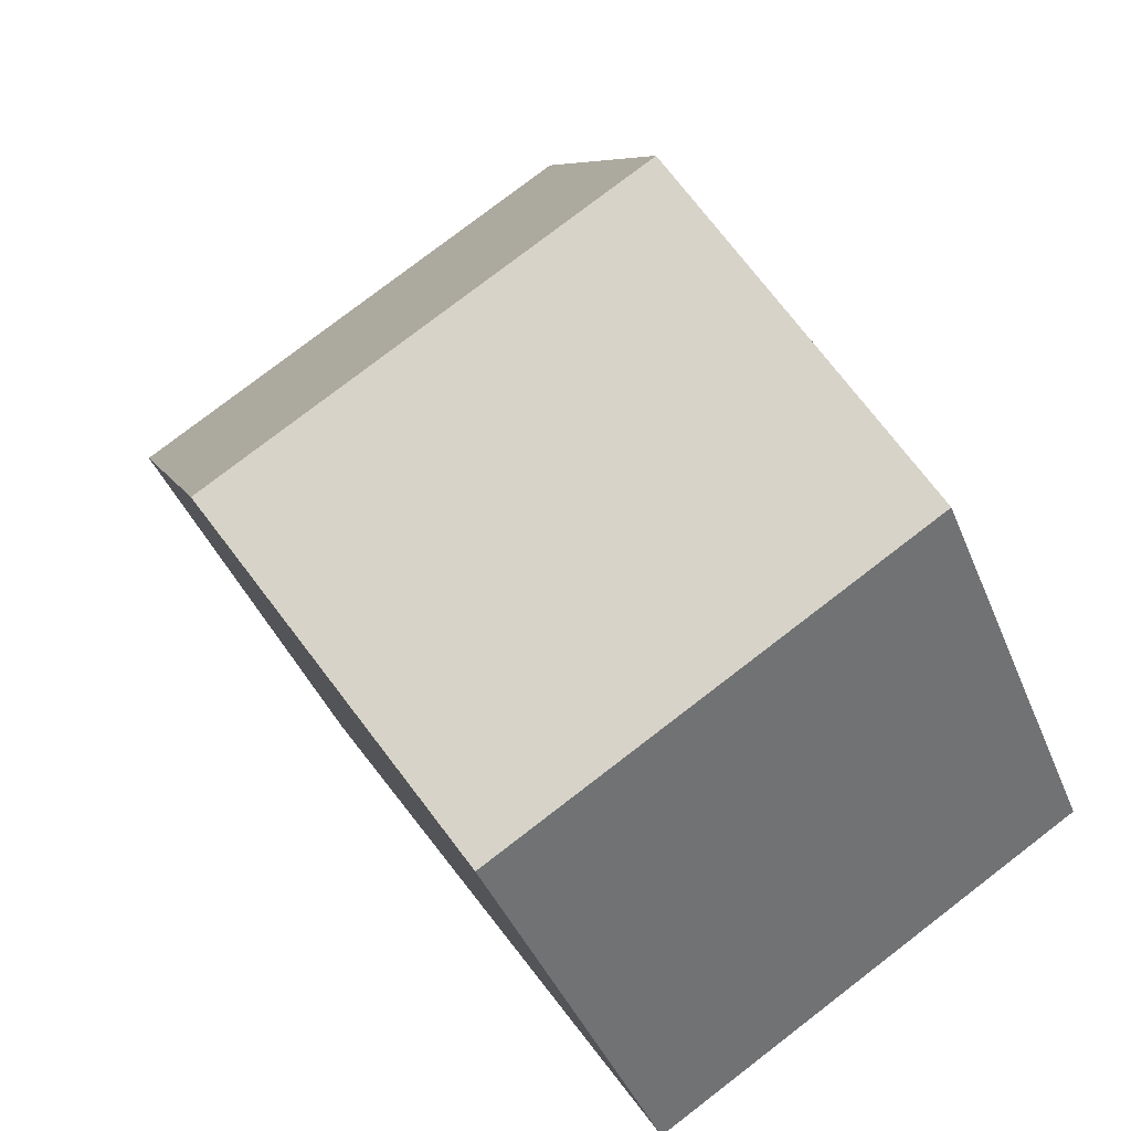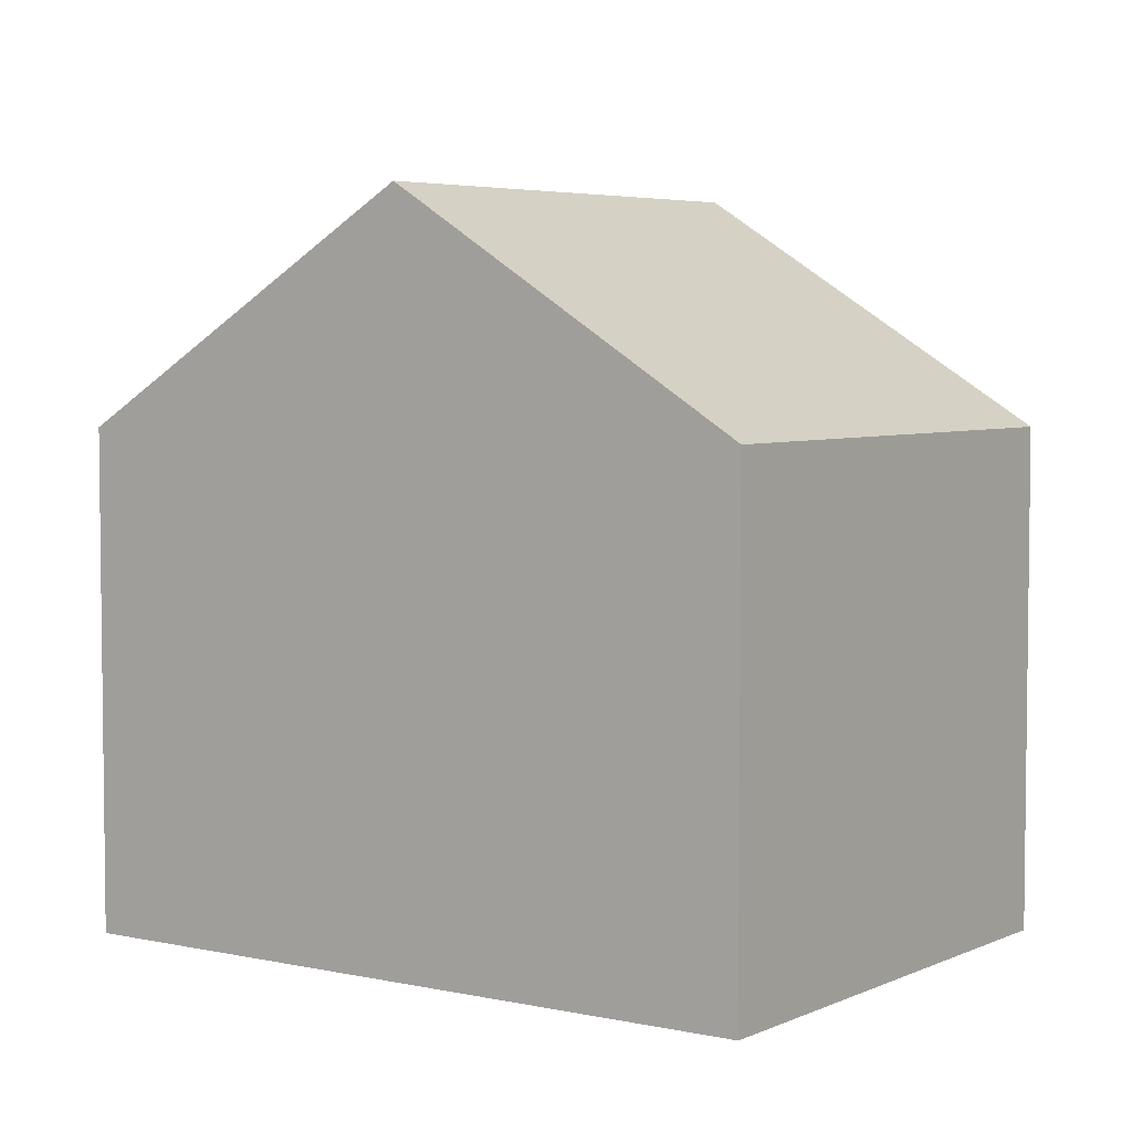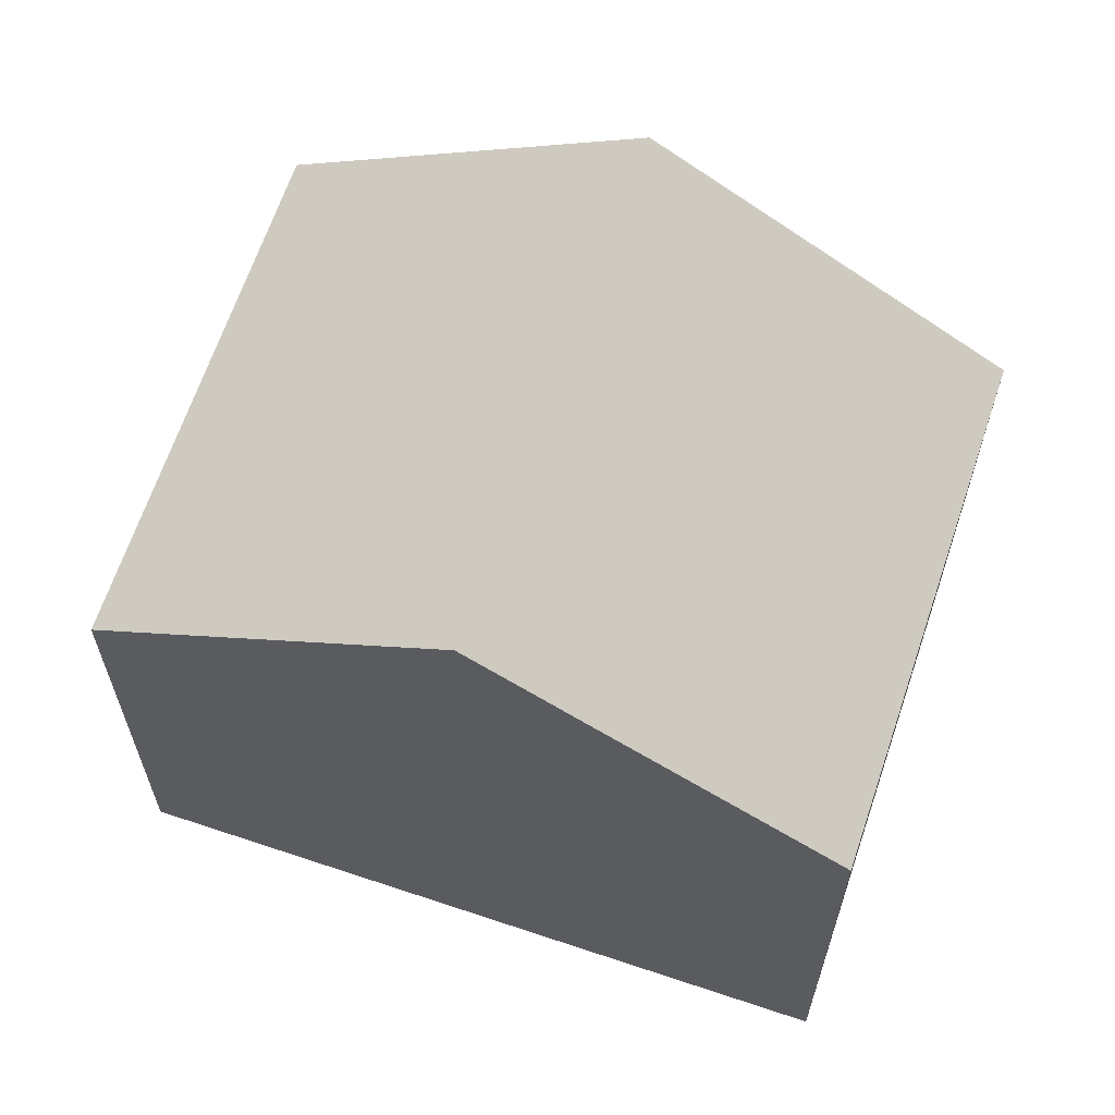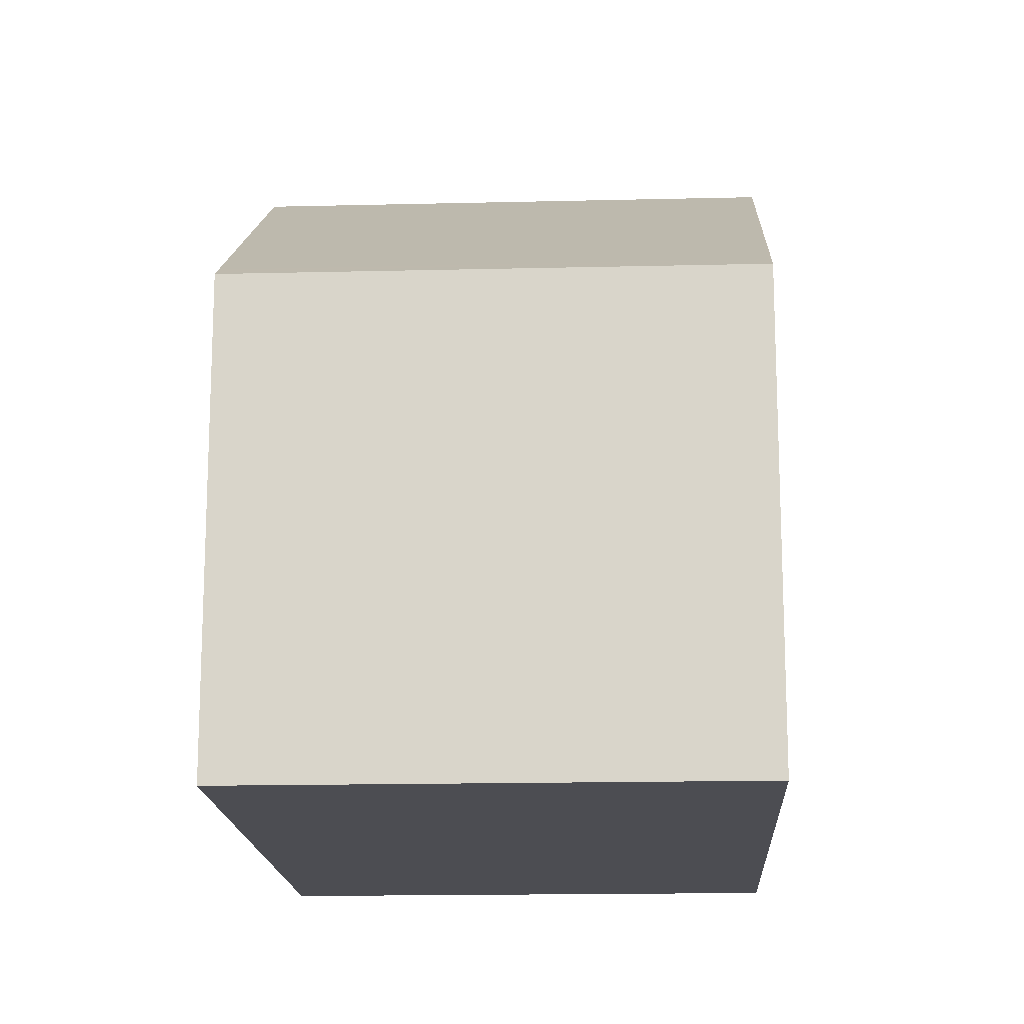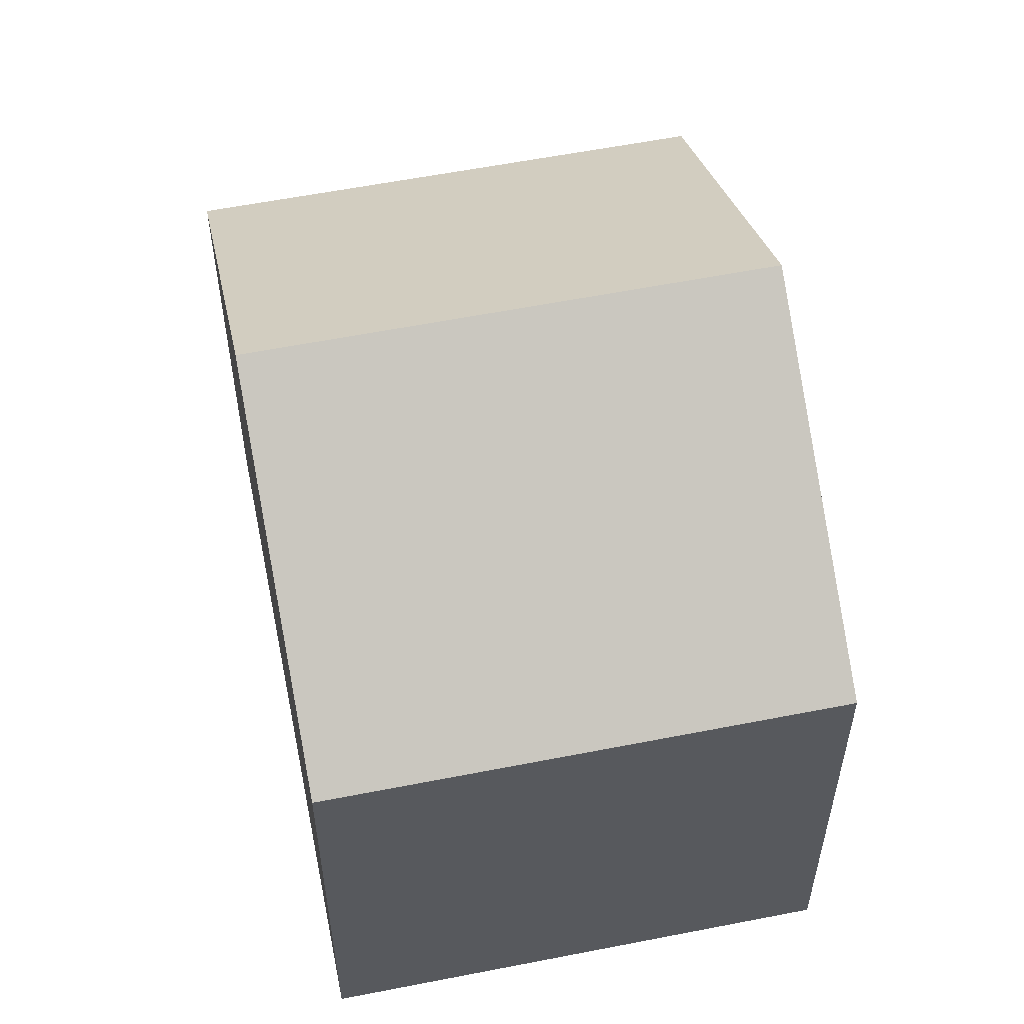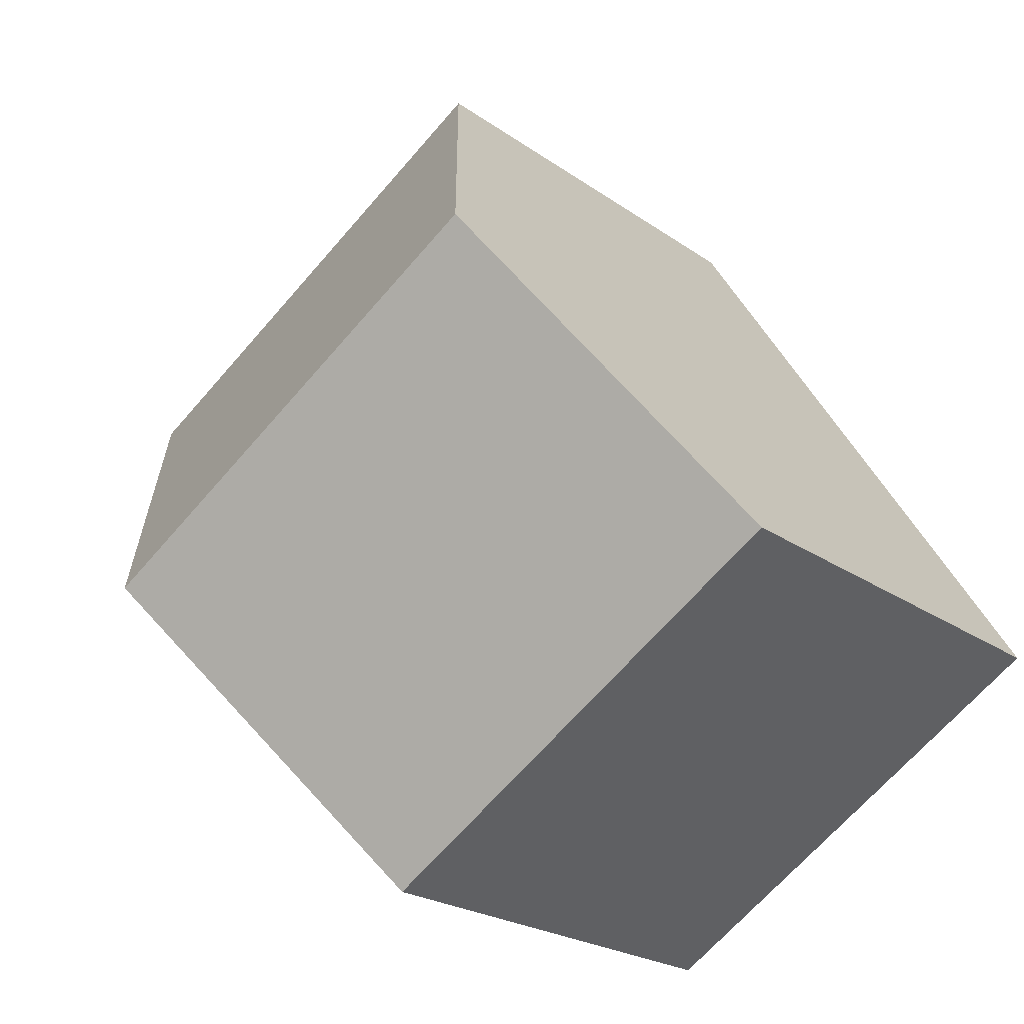
<metadata>
{"format":"obj","ext":"obj","renderer":"f3d","projection":"perspective","resolution":1024,"background":"white","views":[{"elev":-40.8,"azim":20.6,"up":"+Y"},{"elev":4.8,"azim":157.3,"up":"+Z"},{"elev":65.1,"azim":-39.4,"up":"+Z"},{"elev":-16.3,"azim":34.9,"up":"+Z"},{"elev":57.7,"azim":20.5,"up":"+Z"},{"elev":-22.3,"azim":39.5,"up":"+Y"}]}
</metadata>
<code>
v -1965 -870.5 5.859
v -1971 -873.8 5.859
v -1975 -866.5 5.86
v -1970 -863.2 5.866
v -1967 -866.8 8.525
v -1973 -870.1 8.522
v -1968 -866.8 8.525
v -1965 -870.5 5.859
v -1965 -870.4 5.897
v -1965 -870.4 5.897
v -1971 -873.8 5.897
v -1973 -870.1 8.522
v -1967 -866.8 8.525
v -1968 -866.8 8.525
v -1970 -863.2 5.866
v -1975 -866.5 5.891
v -1970 -863.2 5.897
v -1970 -863.2 5.897
v -1973 -870.1 8.522
v -1971 -873.8 5.897
v -1971 -873.8 5.859
v -1975 -866.5 5.891
v -1973 -870.1 8.522
v -1975 -866.5 5.86
v -1965 -870.3 6.013
v -1965 -870.3 6.013
v -1971 -873.6 6.013
v -1971 -873.6 6.013
v -1965 -870.5 5.859
v -1965 -870.5 5.859
v -1965 -870.5 0
v -1965 -870.5 0
v -1971 -873.8 5.897
v -1971 -873.8 5.859
v -1971 -873.8 0
v -1971 -873.8 8.882e-16
v -1975 -866.5 5.86
v -1975 -866.5 5.86
v -1975 -866.5 0
v -1975 -866.5 0
v -1970 -863.2 5.897
v -1970 -863.2 5.866
v -1970 -863.2 0
v -1970 -863.2 8.882e-16
v -1965 -870.3 6.013
v -1967 -866.8 8.525
v -1967 -866.8 0
v -1965 -870.3 0
v -1971 -873.8 5.859
v -1965 -870.5 5.859
v -1965 -870.5 0
v -1971 -873.8 0
v -1965 -870.5 5.859
v -1965 -870.4 5.897
v -1965 -870.4 0
v -1965 -870.5 0
v -1971 -873.6 6.013
v -1971 -873.8 5.897
v -1971 -873.8 8.882e-16
v -1971 -873.6 0
v -1975 -866.5 5.891
v -1973 -870.1 8.522
v -1973 -870.1 0
v -1975 -866.5 -8.882e-16
v -1970 -863.2 5.866
v -1970 -863.2 5.866
v -1970 -863.2 -8.882e-16
v -1970 -863.2 0
v -1975 -866.5 5.86
v -1975 -866.5 5.891
v -1975 -866.5 -8.882e-16
v -1975 -866.5 0
v -1967 -866.8 8.525
v -1970 -863.2 5.897
v -1970 -863.2 8.882e-16
v -1967 -866.8 0
v -1971 -873.8 5.859
v -1971 -873.8 5.859
v -1971 -873.8 0
v -1971 -873.8 0
v -1970 -863.2 5.866
v -1975 -866.5 5.86
v -1975 -866.5 0
v -1970 -863.2 -8.882e-16
v -1965 -870.4 5.897
v -1965 -870.3 6.013
v -1965 -870.3 0
v -1965 -870.4 0
v -1973 -870.1 8.522
v -1971 -873.6 6.013
v -1971 -873.6 0
v -1973 -870.1 0
v -1975 -866.5 0
v -1970 -863.2 0
v -1965 -870.5 0
v -1971 -873.8 0
f 21 2 11 20
f 10 1 8 9
f 26 10 9 25
f 28 20 11 27
f 23 12 16 22
f 18 13 14 17
f 22 16 3 24
f 17 15 4 18
f 20 9 8 21
f 25 9 20 28
f 22 17 14 23
f 24 15 17 22
f 25 7 5 26
f 27 6 19 28
f 28 19 7 25
f 30 31 32 29
f 34 35 36 33
f 38 39 40 37
f 42 43 44 41
f 46 47 48 45
f 50 51 52 49
f 54 55 56 53
f 58 59 60 57
f 62 63 64 61
f 66 67 68 65
f 70 71 72 69
f 74 75 76 73
f 78 79 80 77
f 82 83 84 81
f 86 87 88 85
f 90 91 92 89
f 94 95 96 93

</code>
